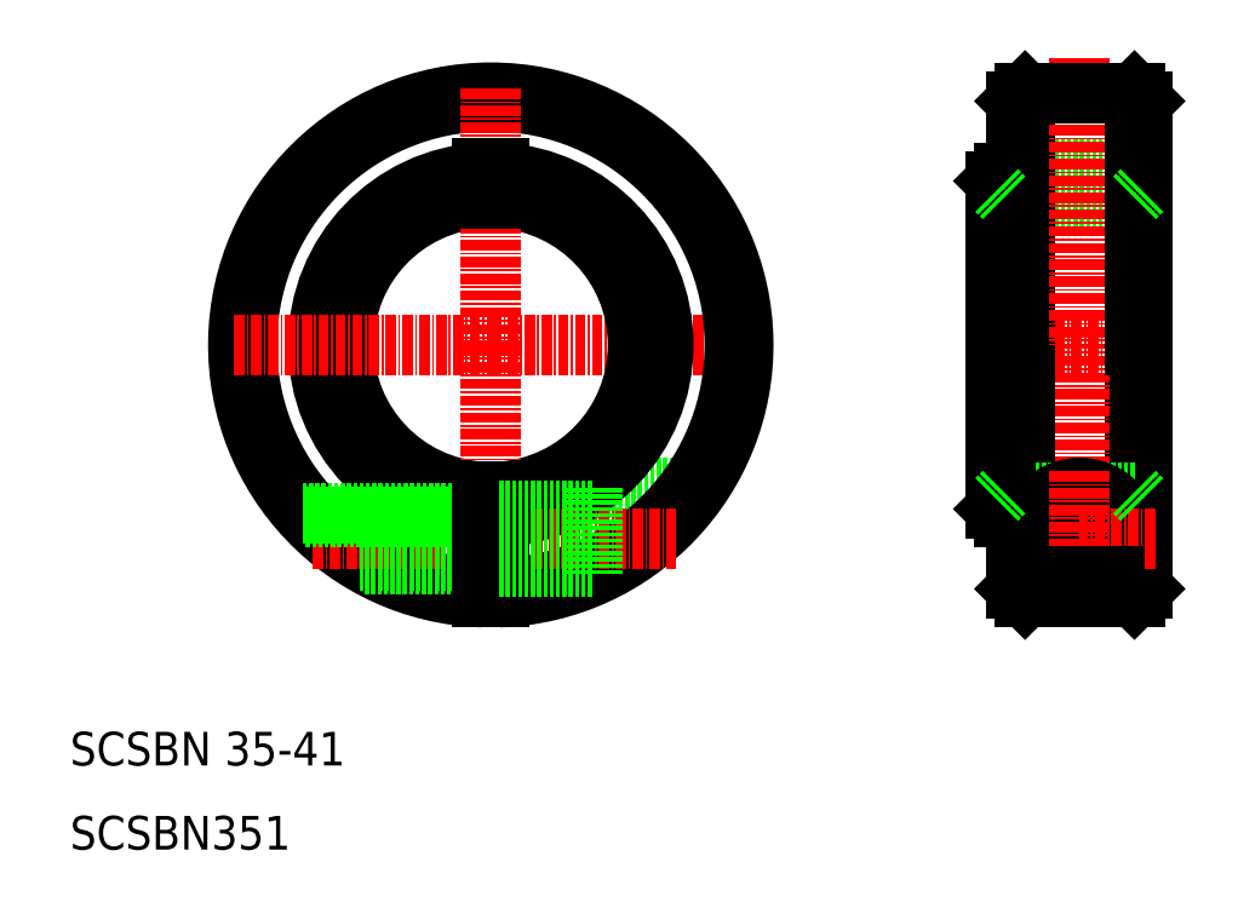
<metadata>
{"format":"dxf","ext":"dxf","renderer":"ezdxf+matplotlib","layout":"modelspace","background":"white","min_lineweight":24,"dpi":150}
</metadata>
<code>
0
SECTION
2
ENTITIES
0
LINE
8
CENTER
10
60
20
70
30
0
11
90.5
21
70
31
0
0
LINE
8
0
10
84.72
20
53
30
0
11
72
21
53
31
0
0
ARC
8
0
10
60
20
70
30
0
40
17.5
50
273.3
51
86.72
0
ARC
8
0
10
60
20
70
30
0
40
20.5
50
273
51
86.98
0
ARC
8
0
10
60
20
70
30
0
40
29
50
272
51
268
0
ARC
8
0
10
60
20
70
30
0
40
30
50
271.9
51
268.1
0
LINE
8
CENTER
10
38.85
20
47
30
0
11
82.03
21
47
31
0
0
ARC
8
0
10
60
20
70
30
0
40
17.5
50
93.28
51
266.7
0
LINE
8
CENTER
10
60
20
70
30
0
11
60
21
39.5
31
0
0
ARC
8
0
10
60
20
70
30
0
40
20.5
50
93.02
51
267
0
TEXT
8
0
10
10
20
10
30
0
40
4
1
SCSBN351
0
TEXT
8
0
10
10
20
20
30
0
40
4
1
SCSBN 35-41
0
LINE
8
0
10
45.03
20
44
30
0
11
59
21
44
31
0
0
LINE
8
0
10
44.36
20
44.4
30
0
11
59
21
44.4
31
0
0
LINE
8
0
10
38
20
49.6
30
0
11
59
21
49.6
31
0
0
LINE
8
0
10
37.64
20
50
30
0
11
59
21
50
31
0
0
LINE
8
0
10
59
20
40.02
30
0
11
59
21
52.53
31
0
0
LINE
8
0
10
61
20
40.02
30
0
11
61
21
52.53
31
0
0
LINE
8
0
10
61
20
40.02
30
0
11
61
21
51.03
31
0
0
LINE
8
0
10
61
20
43.7
30
0
11
72
21
43.7
31
0
0
LINE
8
0
10
61
20
50.3
30
0
11
72
21
50.3
31
0
0
LINE
8
0
10
72
20
53
30
0
11
72
21
42.5
31
0
0
LINE
8
CENTER
10
60
20
100.5
30
0
11
60
21
70
31
0
0
LINE
8
CENTER
10
29.5
20
70
30
0
11
60
21
70
31
0
0
LINE
8
0
10
61
20
91
30
0
11
59
21
91
31
0
0
LINE
8
0
10
59
20
87.47
30
0
11
59
21
91
31
0
0
LINE
8
0
10
61
20
87.47
30
0
11
61
21
91
31
0
0
LINE
8
0
10
137.5
20
70
30
0
11
137.5
21
41
31
0
0
LINE
8
0
10
136.5
20
40
30
0
11
136.5
21
70
31
0
0
LINE
8
CENTER
10
130
20
39.5
30
0
11
130
21
70
31
0
0
LINE
8
0
10
122.5
20
70
30
0
11
122.5
21
49.5
31
0
0
LINE
8
0
10
123.5
20
40
30
0
11
123.5
21
70
31
0
0
LINE
8
0
10
120
20
50.5
30
0
11
120
21
70
31
0
0
LINE
8
0
10
122.5
20
70
30
0
11
122.5
21
49.5
31
0
0
CIRCLE
8
0
10
130
20
47
30
0
40
2.458
0
LINE
8
0
10
123.5
20
40
30
0
11
136.5
21
40
31
0
0
LINE
8
CENTER
10
121
20
47
30
0
11
130
21
47
31
0
0
LINE
8
0
10
121
20
52.5
30
0
11
136.5
21
52.5
31
0
0
CIRCLE
8
0
10
130
20
47
30
0
40
3
0
CIRCLE
8
0
10
130
20
47
30
0
40
3.35
0
ARC
8
0
10
130
20
47
30
0
40
6
50
311.5
51
228.5
0
LINE
8
0
10
122.5
20
49.5
30
0
11
122.5
21
41
31
0
0
LINE
8
0
10
123.5
20
40
30
0
11
122.5
21
41
31
0
0
LINE
8
0
10
122.5
20
49.5
30
0
11
121
21
49.5
31
0
0
LINE
8
CENTER
10
130
20
55
30
0
11
130
21
39
31
0
0
LINE
8
0
10
136.5
20
40
30
0
11
137.5
21
41
31
0
0
LINE
8
CENTER
10
139
20
47
30
0
11
130
21
47
31
0
0
LINE
8
CENTER
10
117
20
70
30
0
11
140.5
21
70
31
0
0
LINE
8
0
10
122.5
20
91
30
0
11
137.5
21
91
31
0
0
LINE
8
0
10
123.5
20
100
30
0
11
130
21
100
31
0
0
LINE
8
0
10
121
20
87.5
30
0
11
136.5
21
87.5
31
0
0
LINE
8
0
10
123.5
20
100
30
0
11
123.5
21
70
31
0
0
LINE
8
0
10
122.5
20
90.5
30
0
11
122.5
21
99
31
0
0
LINE
8
0
10
120
20
89.5
30
0
11
120
21
70
31
0
0
LINE
8
0
10
122.5
20
70
30
0
11
122.5
21
90.5
31
0
0
LINE
8
0
10
122.5
20
90.5
30
0
11
121
21
90.5
31
0
0
LINE
8
0
10
123.5
20
100
30
0
11
122.5
21
99
31
0
0
LINE
8
CENTER
10
130
20
104.2
30
0
11
130
21
70
31
0
0
LINE
8
0
10
136.5
20
100
30
0
11
136.5
21
70
31
0
0
LINE
8
0
10
137.5
20
70
30
0
11
137.5
21
99
31
0
0
LINE
8
0
10
136.5
20
100
30
0
11
137.5
21
99
31
0
0
LINE
8
0
10
136.5
20
100
30
0
11
130
21
100
31
0
0
LINE
8
0
10
136.5
20
87.5
30
0
11
137.5
21
88.5
31
0
0
LINE
8
0
10
120
20
50.5
30
0
11
121
21
49.5
31
0
0
LINE
8
0
10
121
20
90.5
30
0
11
120
21
89.5
31
0
0
LINE
8
0
10
121
20
90.5
30
0
11
121
21
49.5
31
0
0
LINE
8
0
10
121
20
87.5
30
0
11
120
21
88.5
31
0
0
LINE
8
0
10
121
20
52.5
30
0
11
120
21
51.5
31
0
0
LINE
8
0
10
136.5
20
52.5
30
0
11
137.5
21
51.5
31
0
0
LINE
8
0
10
126
20
42.5
30
0
11
134
21
42.5
31
0
0
ENDSEC
0
EOF

</code>
